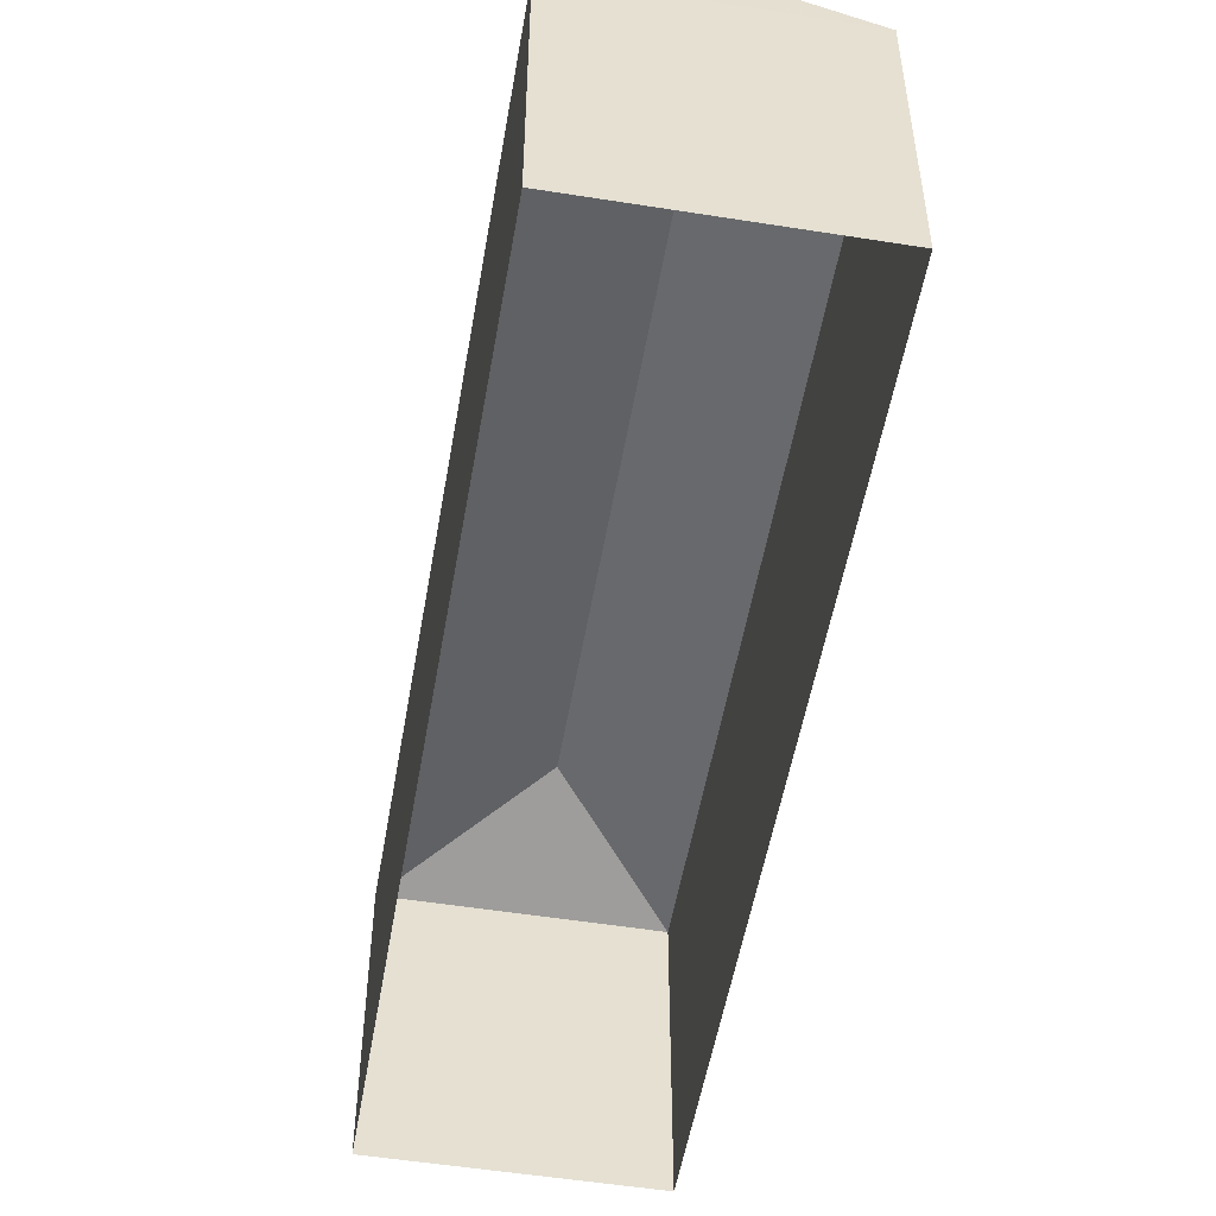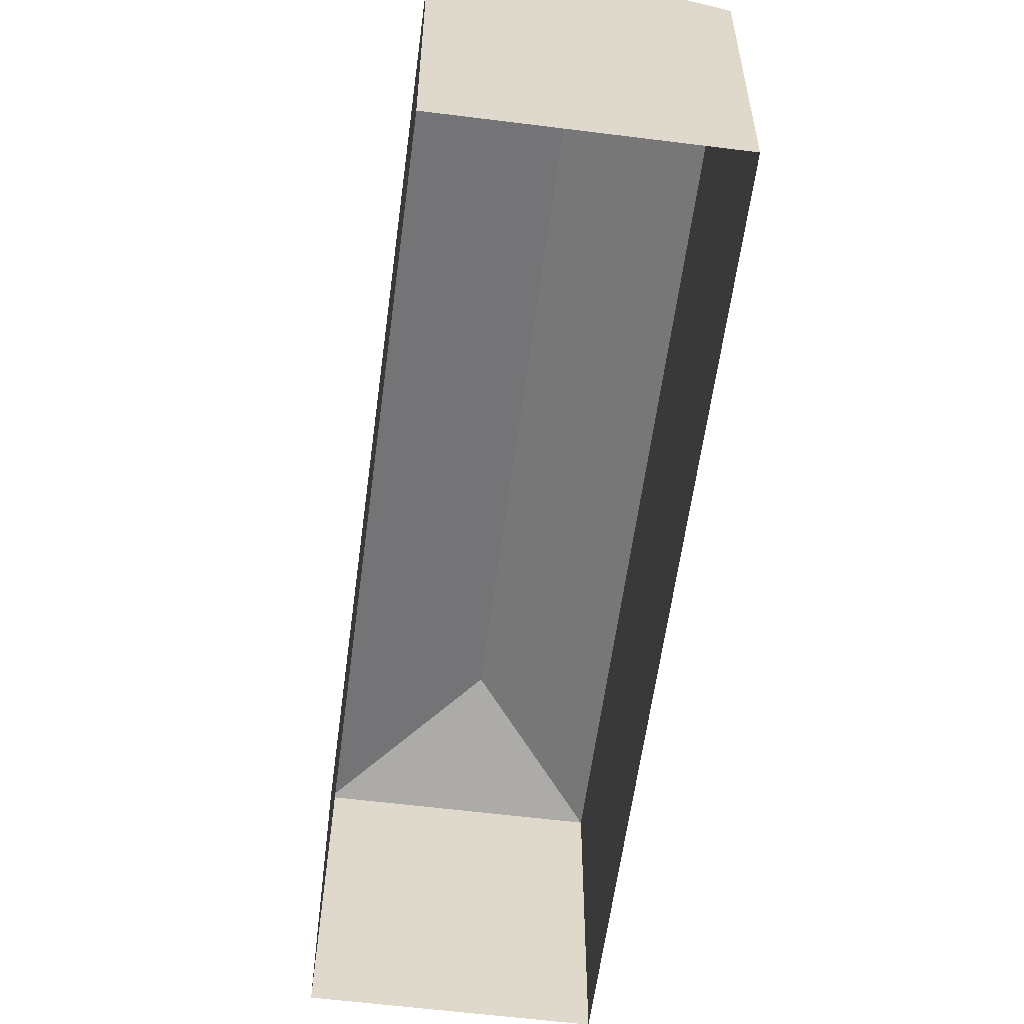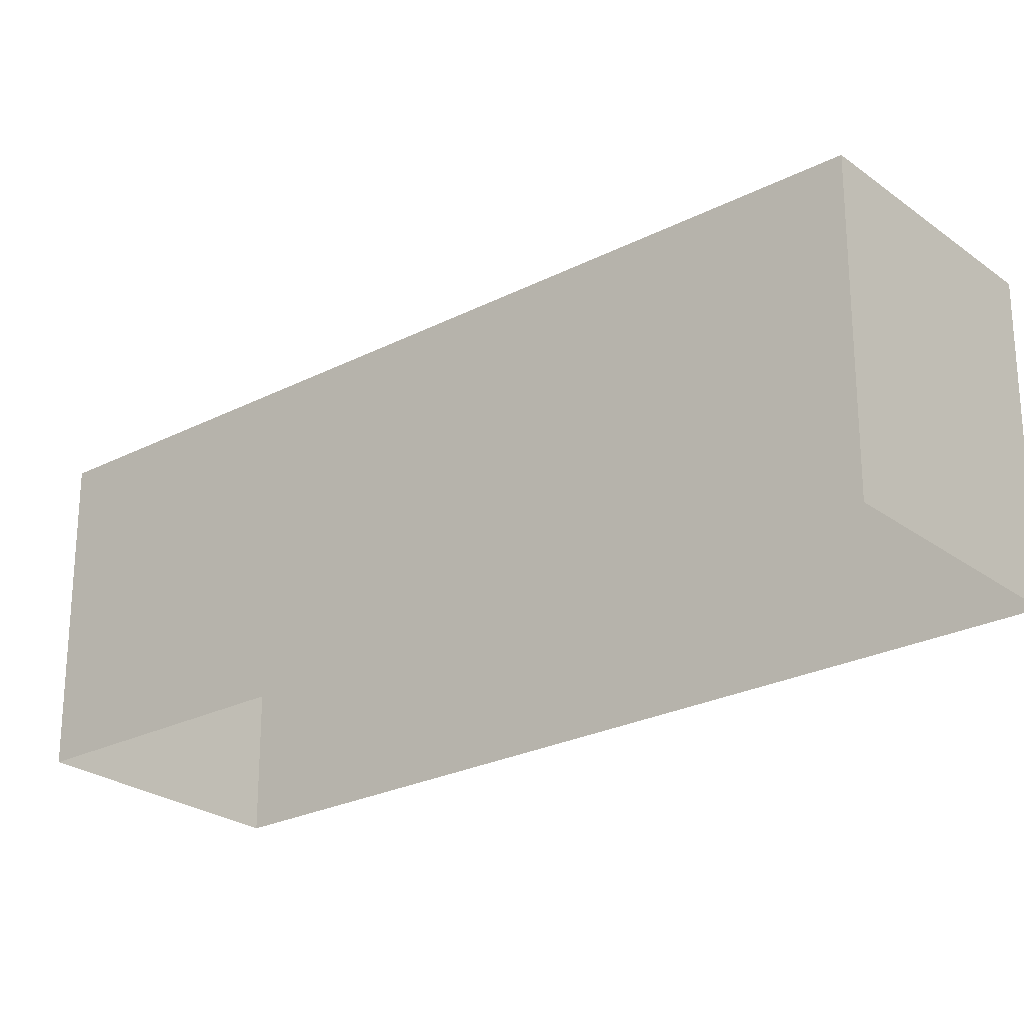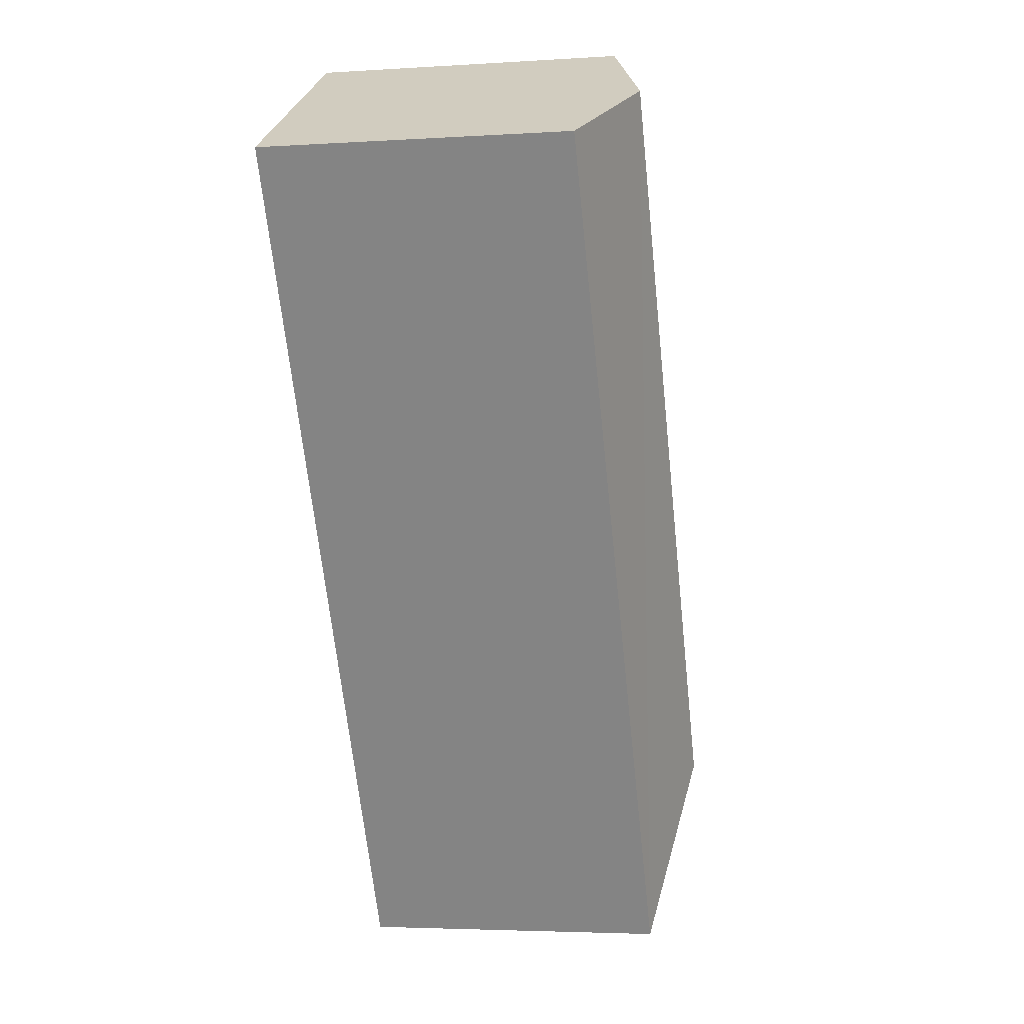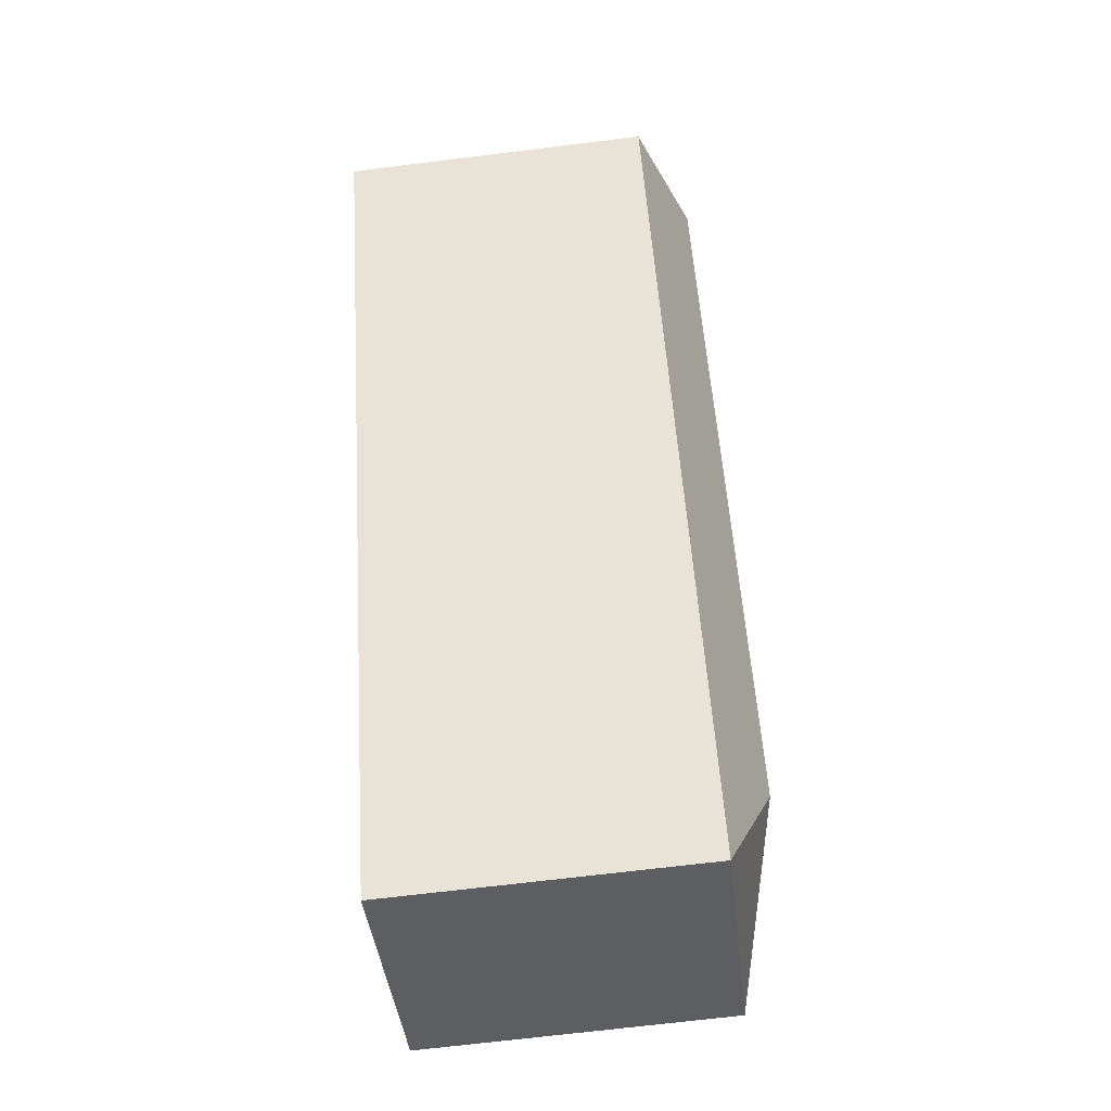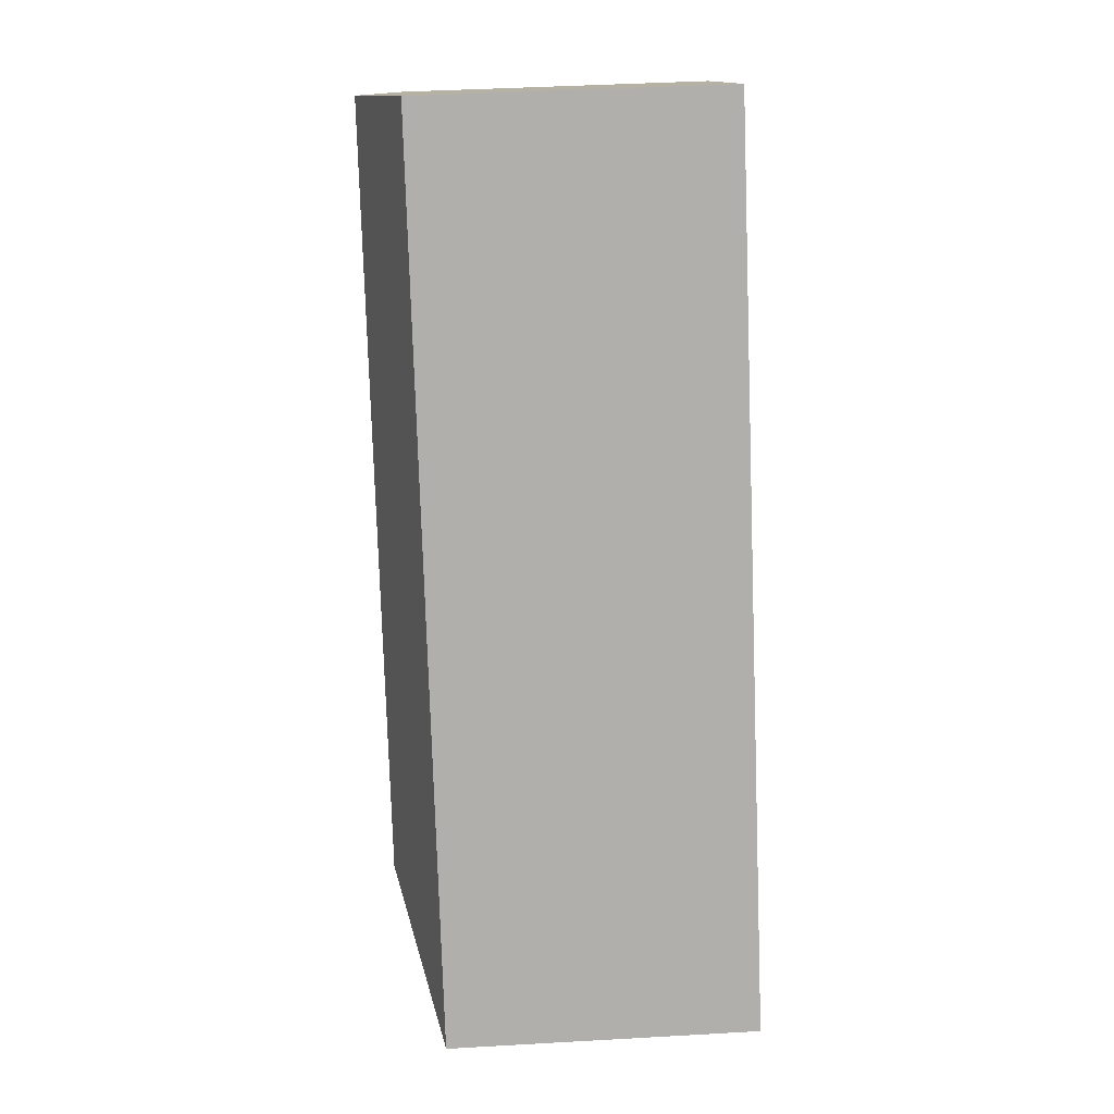
<metadata>
{"format":"obj","ext":"obj","renderer":"f3d","projection":"perspective","resolution":1024,"background":"white","views":[{"elev":-52.5,"azim":-159.6,"up":"+Z"},{"elev":-58.4,"azim":-157.3,"up":"+Z"},{"elev":-25.1,"azim":-20.0,"up":"+Z"},{"elev":-3.9,"azim":-78.0,"up":"+Y"},{"elev":-69.6,"azim":-83.0,"up":"+Y"},{"elev":42.2,"azim":86.1,"up":"+Y"}]}
</metadata>
<code>
v -1.237e+04 -3.752e+04 17.76
v -1.236e+04 -3.754e+04 17.76
v -1.237e+04 -3.752e+04 17.76
v -1.236e+04 -3.753e+04 17.76
v -1.236e+04 -3.754e+04 23.33
v -1.237e+04 -3.752e+04 24.14
v -1.237e+04 -3.752e+04 23.33
v -1.236e+04 -3.753e+04 24.14
v -1.237e+04 -3.752e+04 23.33
v -1.236e+04 -3.753e+04 23.33
f 1 2 3
f 1 4 2
f 5 6 7
f 8 6 5
f 6 8 9
f 9 8 10
f 8 5 10
f 6 9 7
f 9 1 3
f 7 9 3
f 10 4 1
f 9 10 1
f 10 2 4
f 10 5 2
f 5 3 2
f 5 7 3

</code>
